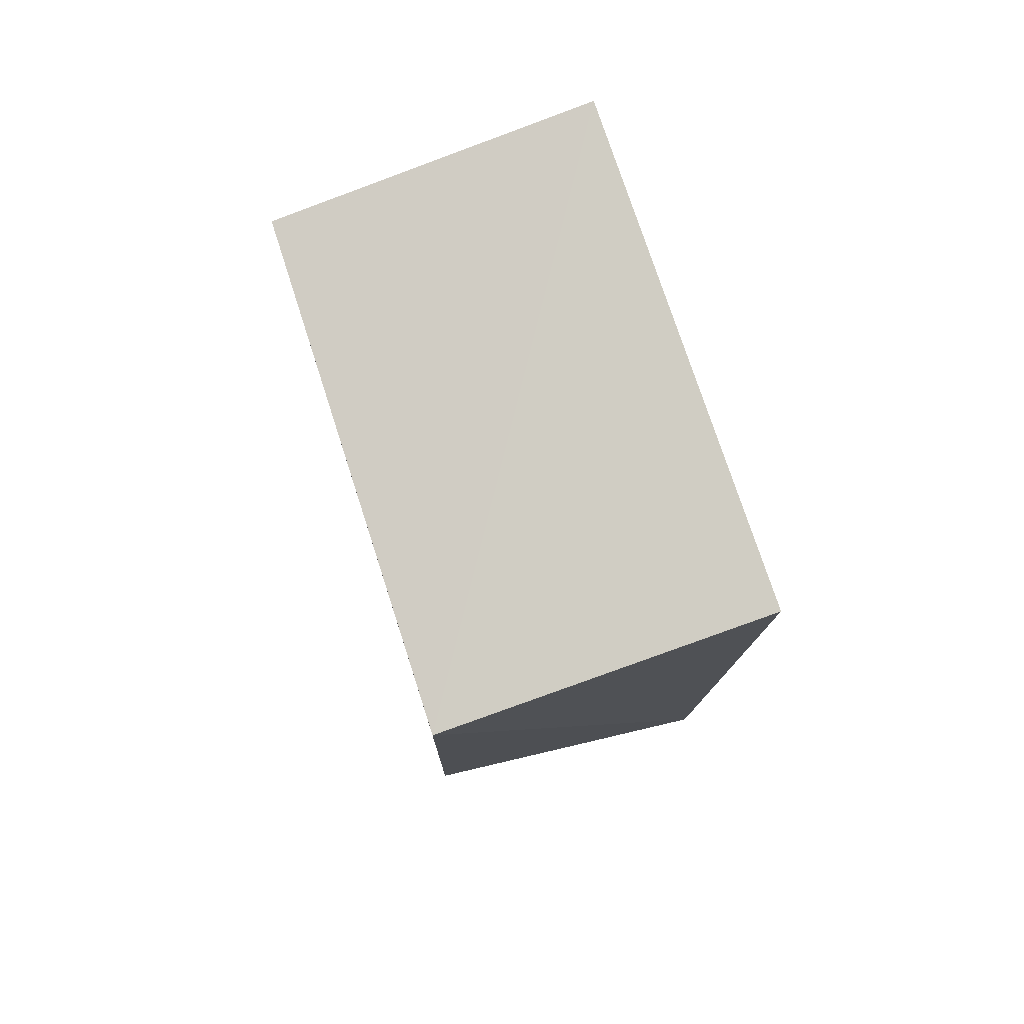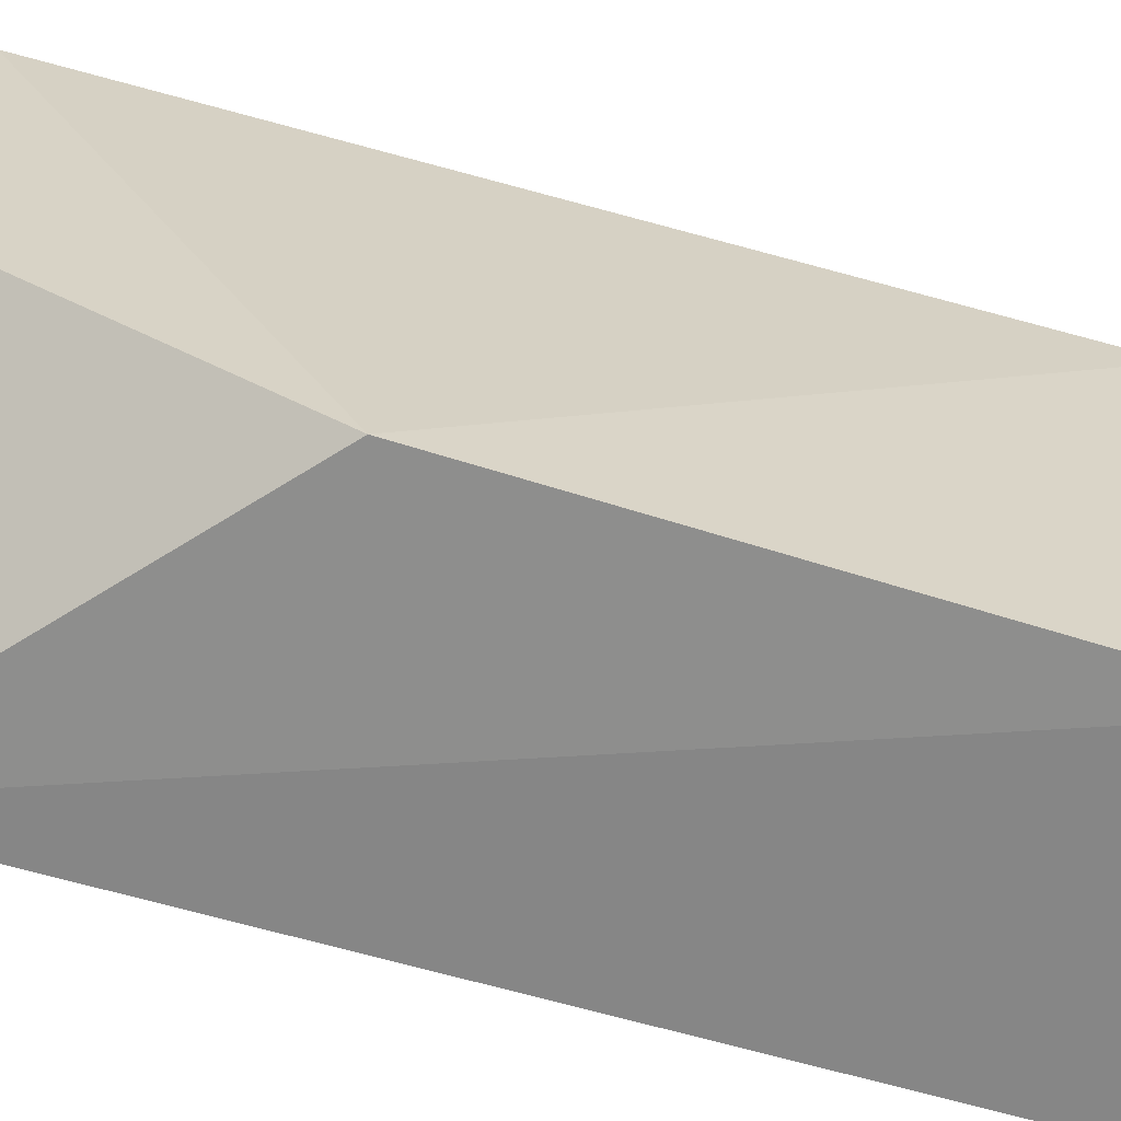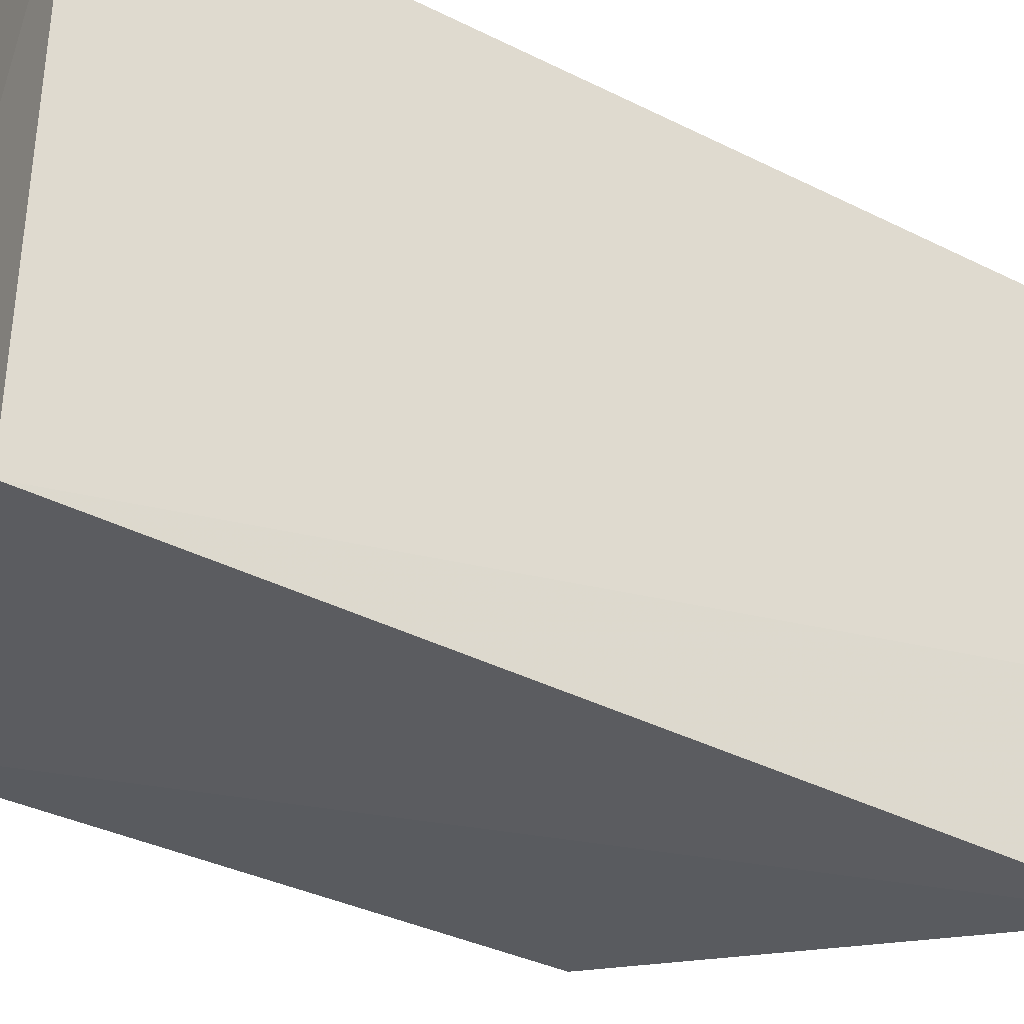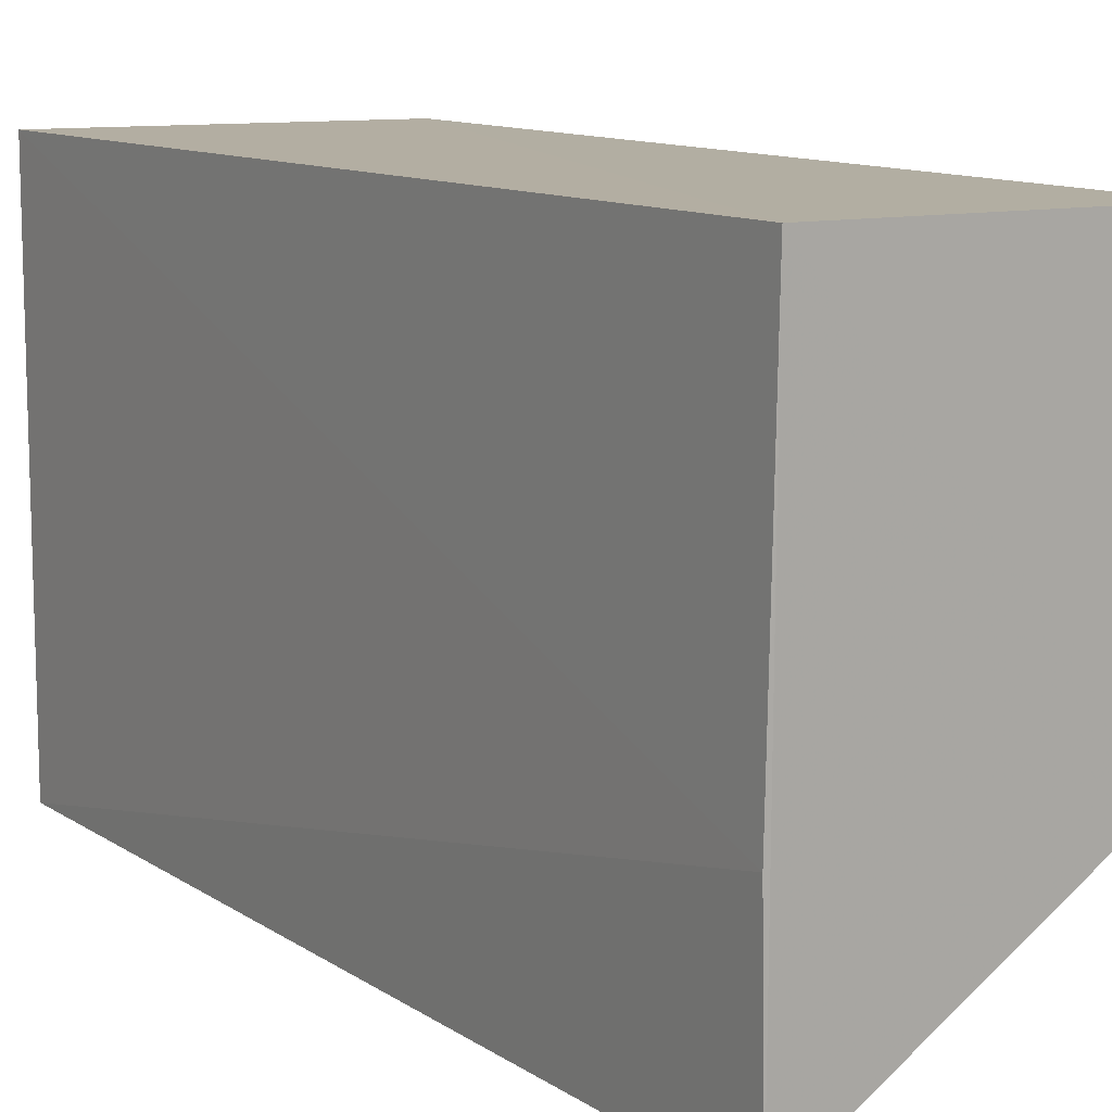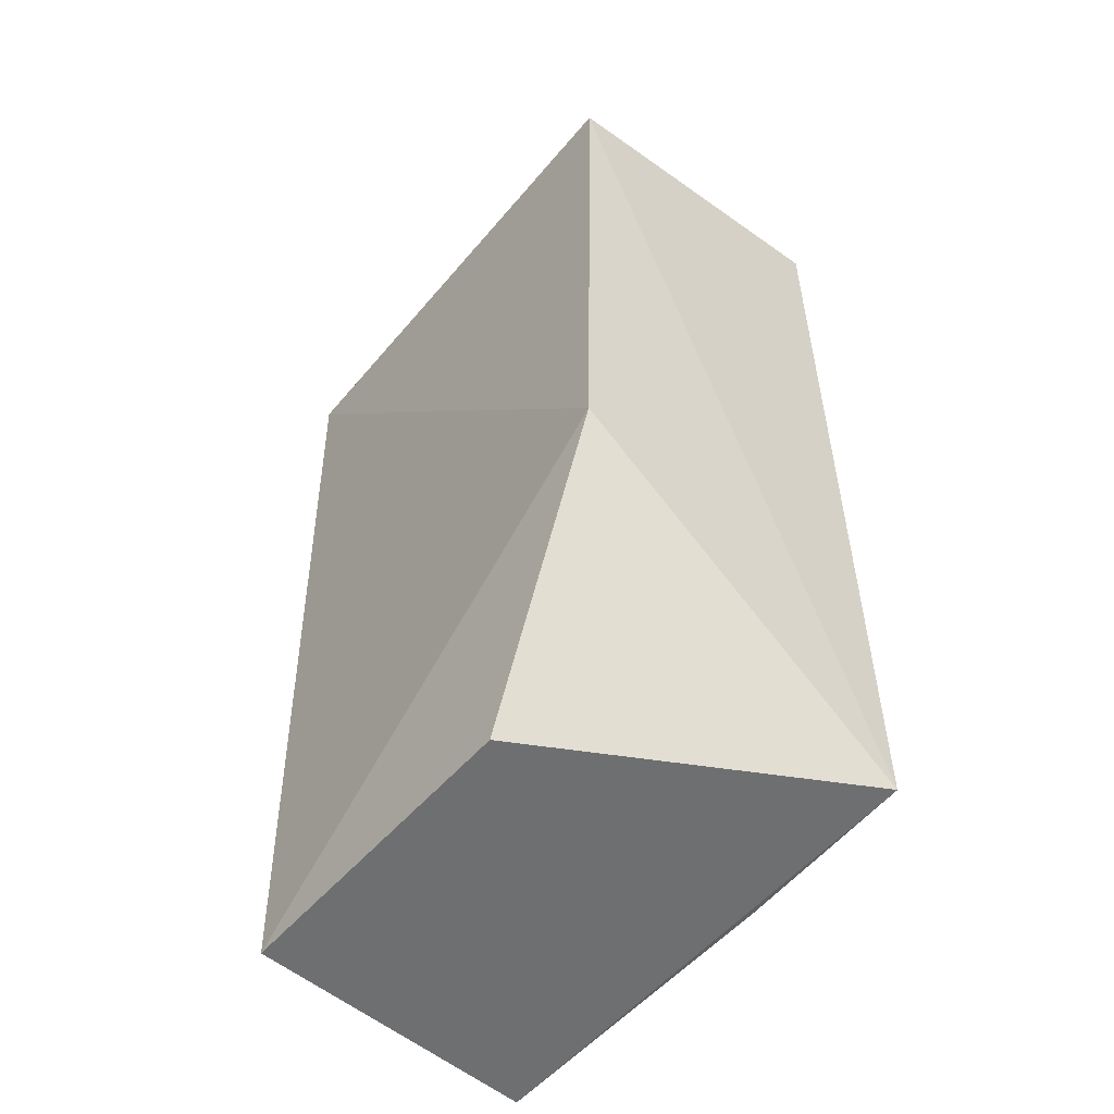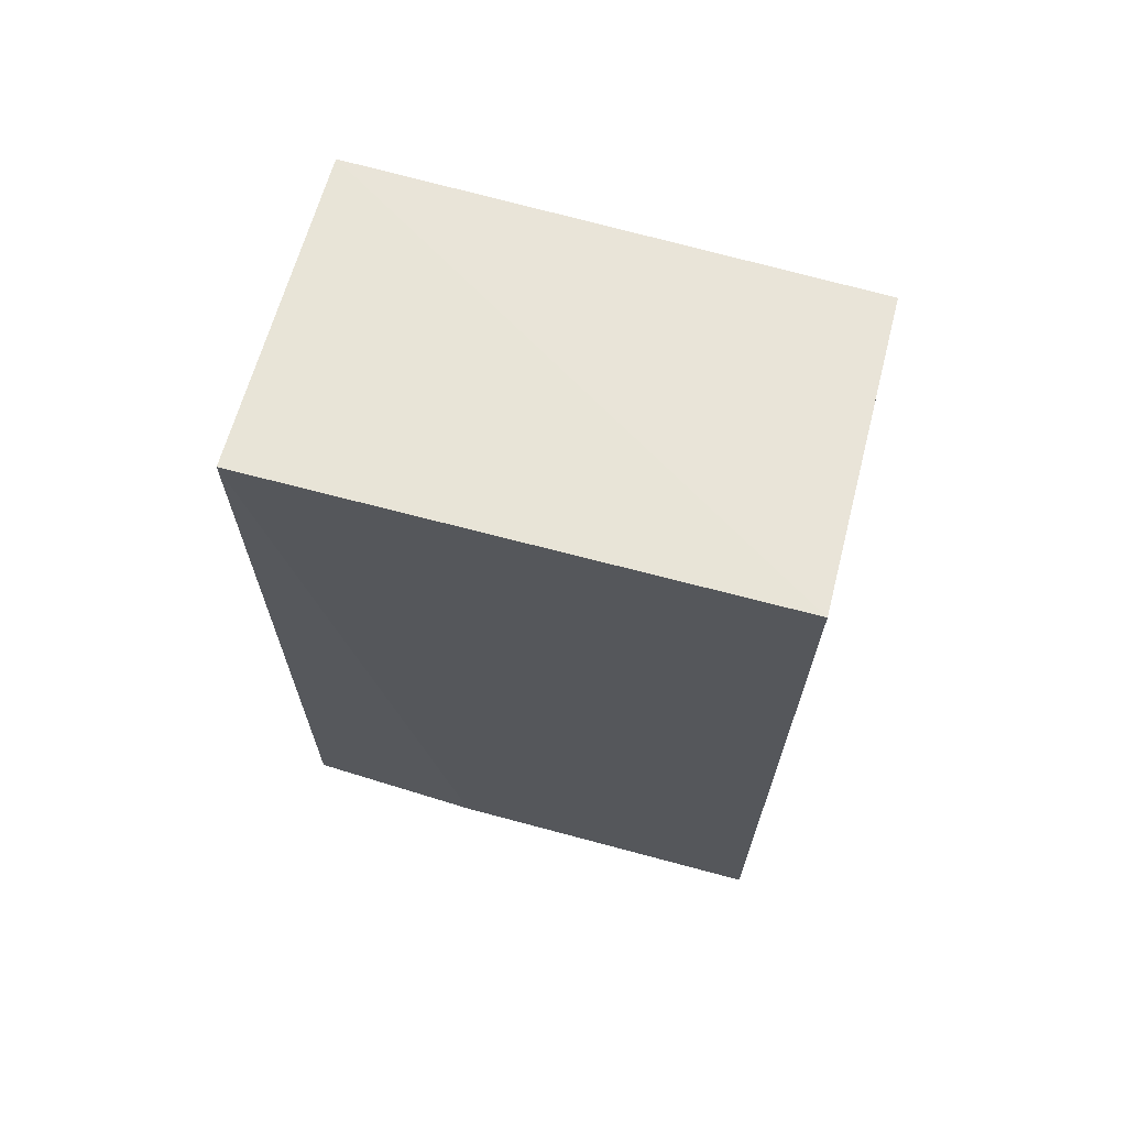
<metadata>
{"format":"obj","ext":"obj","renderer":"f3d","projection":"perspective","resolution":1024,"background":"white","views":[{"elev":78.7,"azim":161.3,"up":"+Y"},{"elev":-62.5,"azim":73.2,"up":"+Z"},{"elev":-34.4,"azim":-123.9,"up":"+Z"},{"elev":11.0,"azim":-33.1,"up":"+Z"},{"elev":-51.7,"azim":140.4,"up":"+Y"},{"elev":68.3,"azim":-75.4,"up":"+Y"}]}
</metadata>
<code>
v 0.09841 0.02144 0.03847
v 0.09773 -0.01969 0.03836
v 0.0992 -0.006238 0.01418
v 0.08316 0.02358 0.01419
v 0.08308 0.02346 0.03848
v 0.08357 -0.01981 0.01354
v 0.09876 0.02181 0.01411
v 0.08321 -0.02051 0.03857
v 0.09779 -0.01936 0.02223
v 0.08322 -0.02003 0.02239
f 1 2 3
f 7 1 3
f 7 5 1
f 7 4 5
f 7 6 4
f 7 3 6
f 8 2 1
f 8 1 5
f 9 6 3
f 9 3 2
f 9 8 6
f 9 2 8
f 10 8 5
f 10 5 4
f 10 4 6
f 10 6 8

</code>
